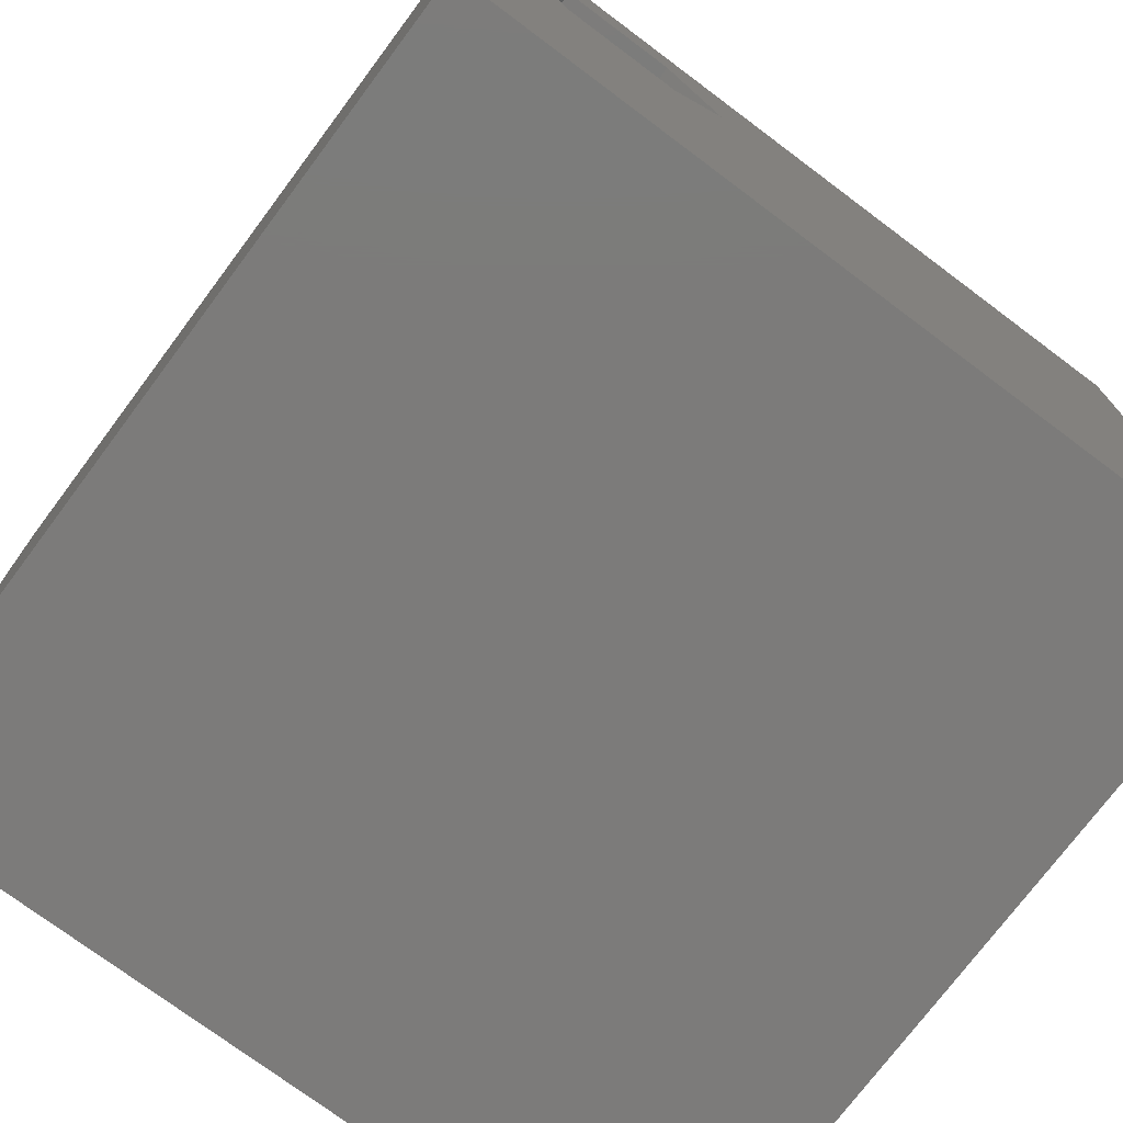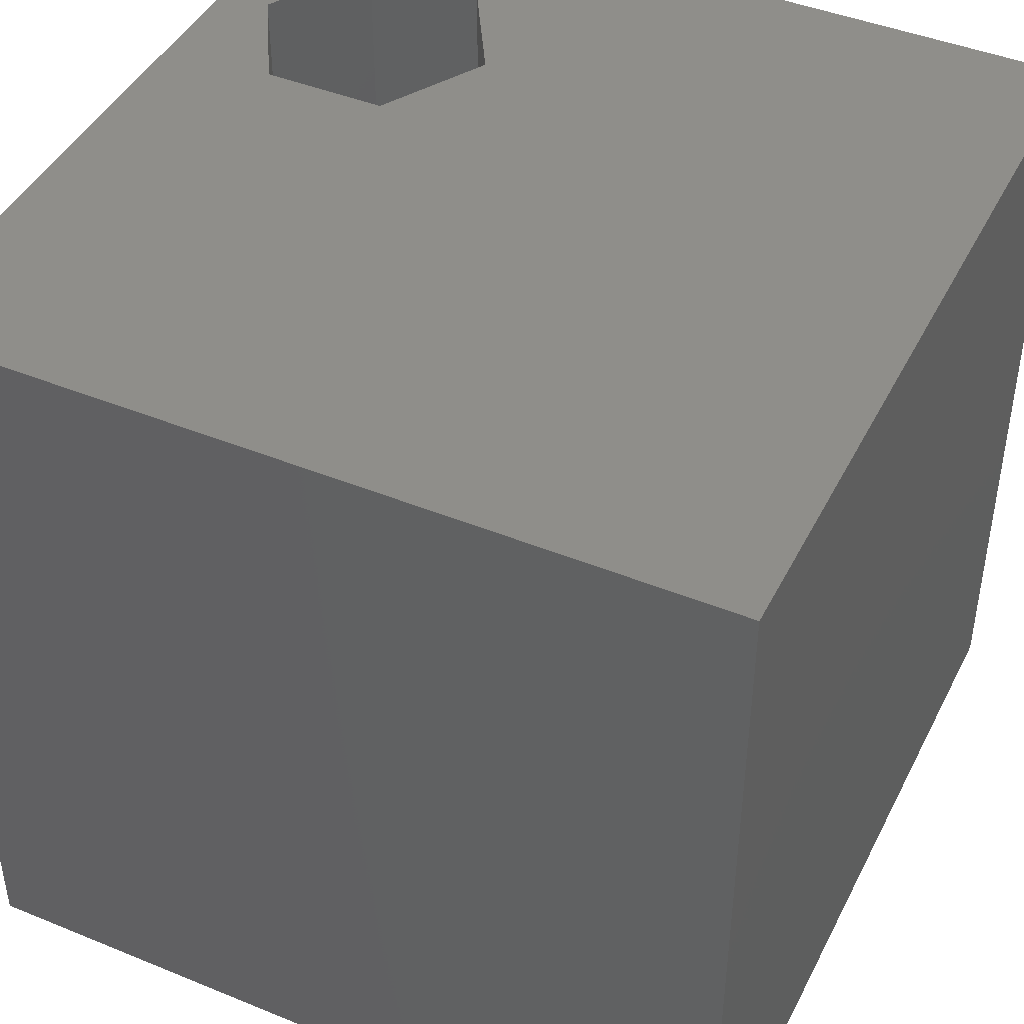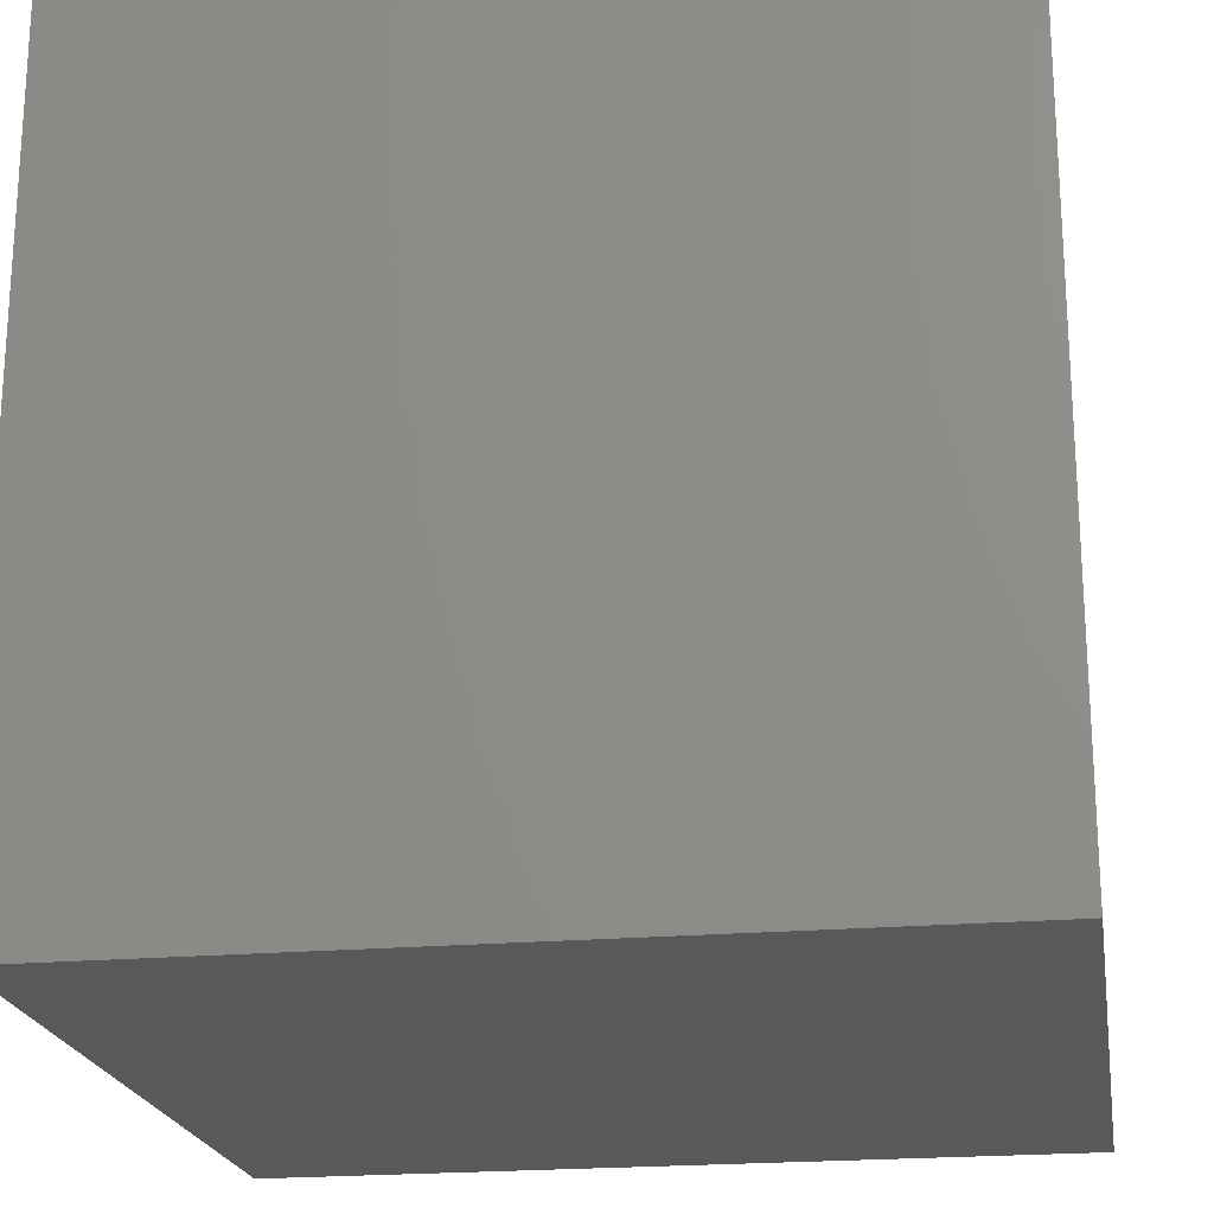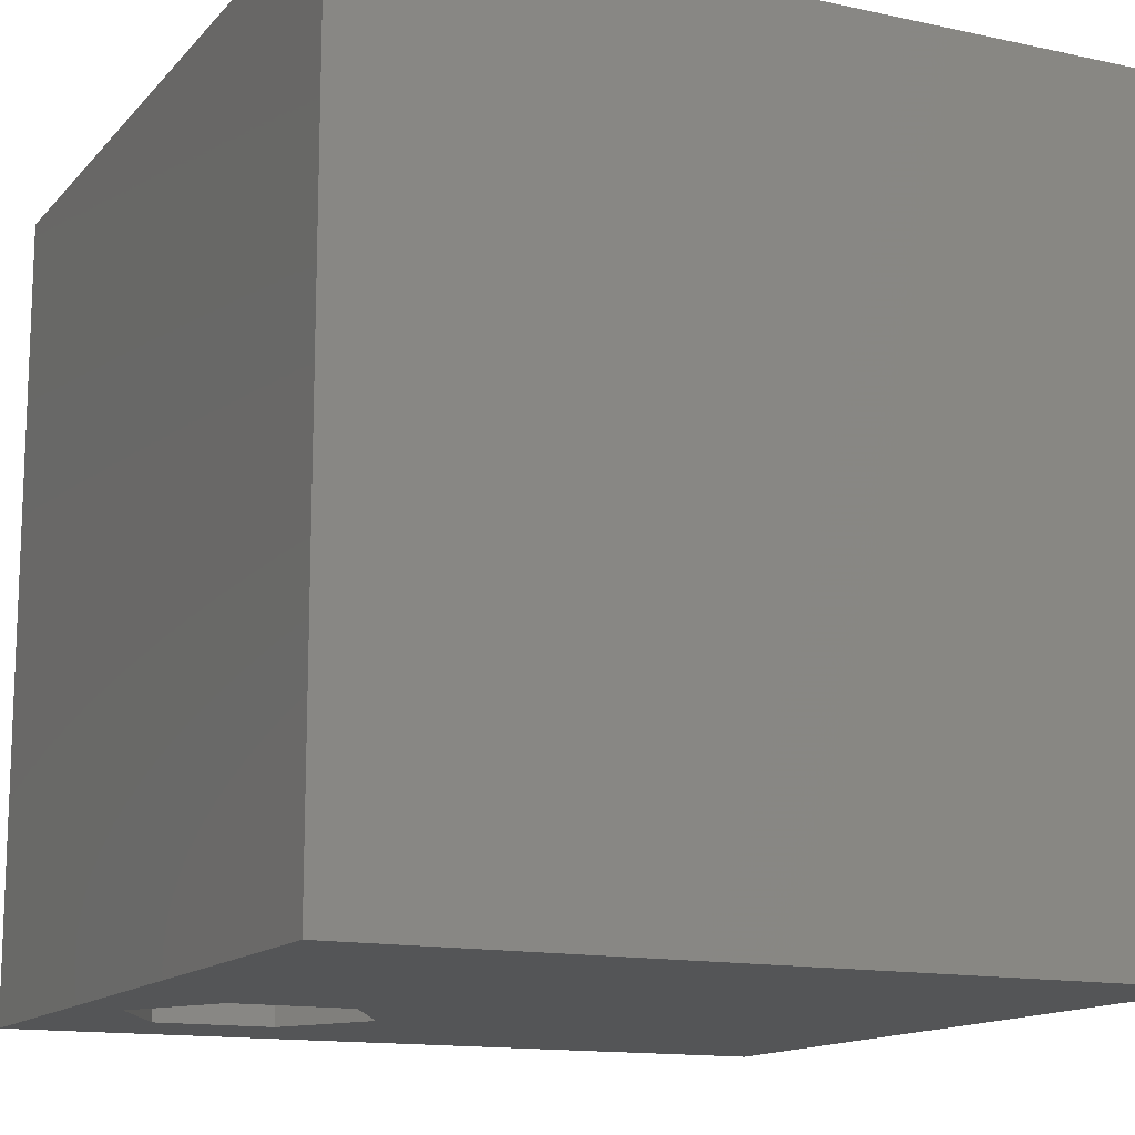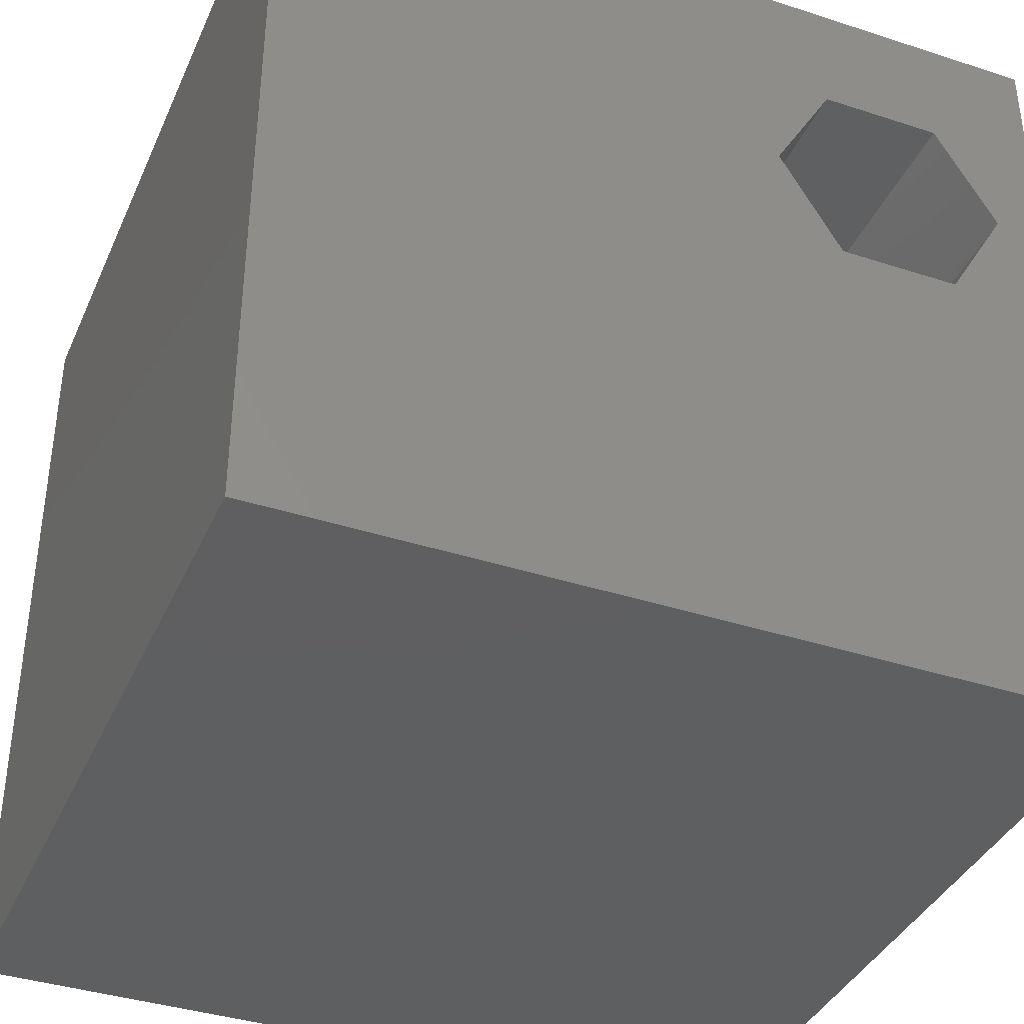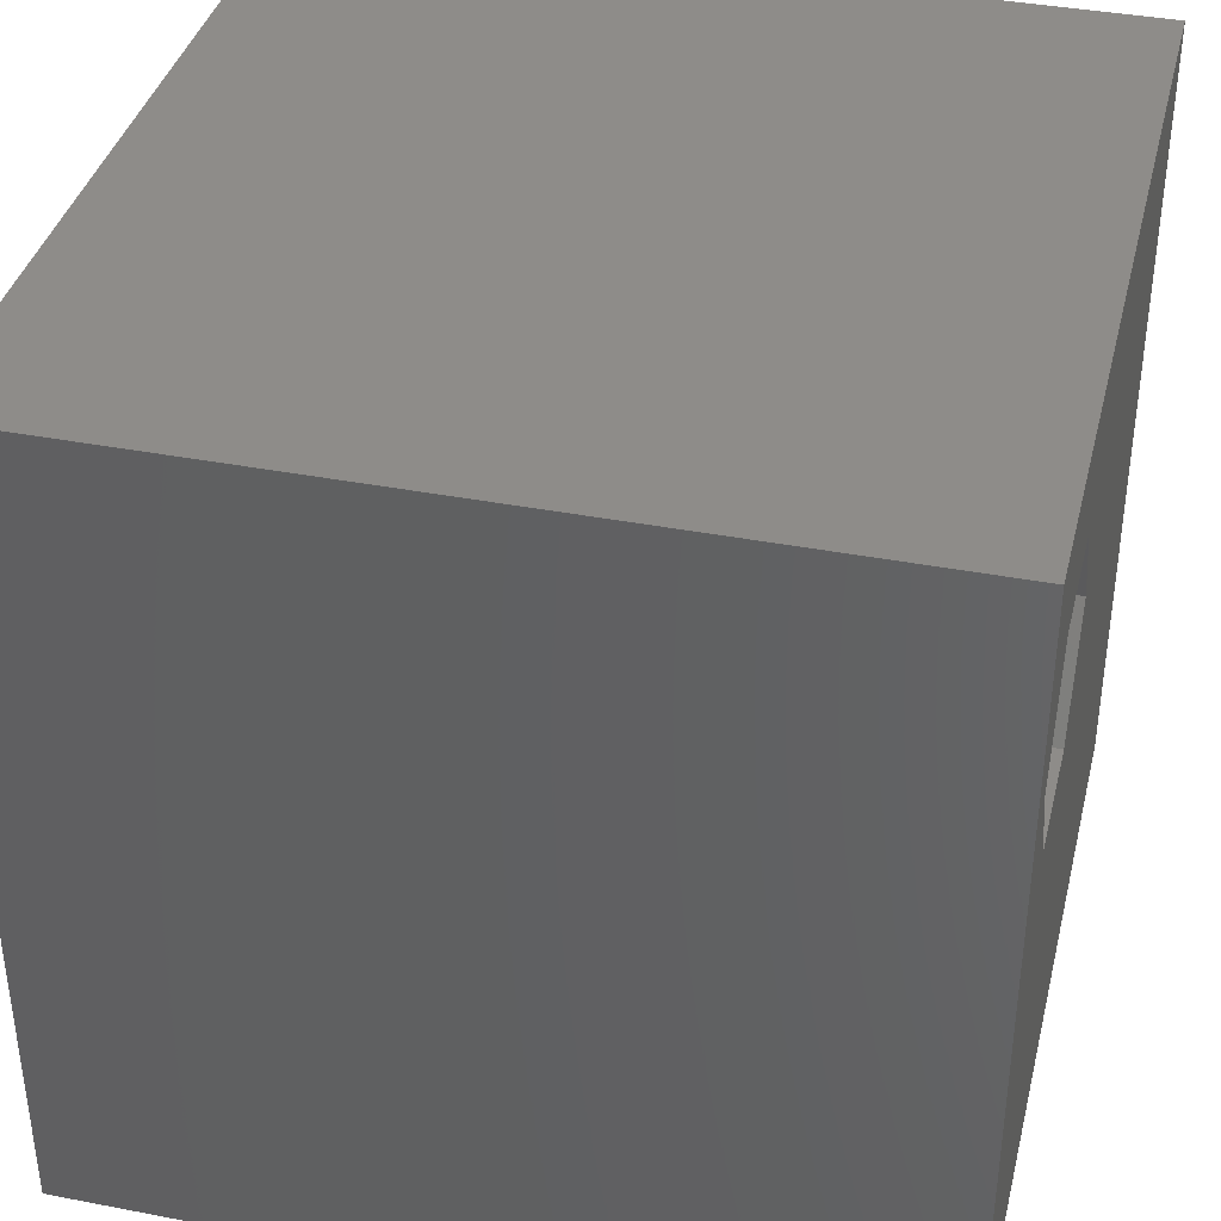
<metadata>
{"format":"stl","ext":"stl","renderer":"f3d","projection":"perspective","resolution":1024,"background":"white","views":[{"elev":-74.7,"azim":-36.8,"up":"+Y"},{"elev":44.0,"azim":25.6,"up":"+Z"},{"elev":-21.1,"azim":-80.9,"up":"+Y"},{"elev":-13.8,"azim":-25.8,"up":"+Z"},{"elev":-38.5,"azim":157.7,"up":"+Y"},{"elev":38.1,"azim":-76.3,"up":"+Y"}]}
</metadata>
<code>
# stl→obj: 20 verts, 40 faces
v 0 10 10
v 0 10 0
v 0 0 10
v 0 0 0
v 0.6223 7.155 10
v 1.37 8.45 10
v 2.866 8.45 10
v 10 10 10
v 3.613 7.155 10
v 10 0 10
v 2.866 5.86 10
v 1.37 5.86 10
v 10 10 0
v 10 0 0
v 2.866 8.45 0
v 1.37 8.45 0
v 0.6223 7.155 0
v 1.37 5.86 0
v 2.866 5.86 0
v 3.613 7.155 0
f 1 2 3
f 3 2 4
f 5 1 3
f 5 6 1
f 1 6 7
f 1 7 8
f 8 7 9
f 8 9 10
f 10 9 11
f 10 11 3
f 3 11 12
f 3 12 5
f 13 8 14
f 14 8 10
f 2 13 15
f 15 16 2
f 2 16 17
f 2 17 4
f 4 17 18
f 4 18 14
f 14 18 19
f 14 19 13
f 13 19 20
f 13 20 15
f 8 13 1
f 1 13 2
f 14 10 4
f 4 10 3
f 17 16 5
f 5 16 6
f 16 15 6
f 6 15 7
f 15 20 7
f 7 20 9
f 20 19 9
f 9 19 11
f 19 18 11
f 11 18 12
f 18 17 12
f 12 17 5

</code>
